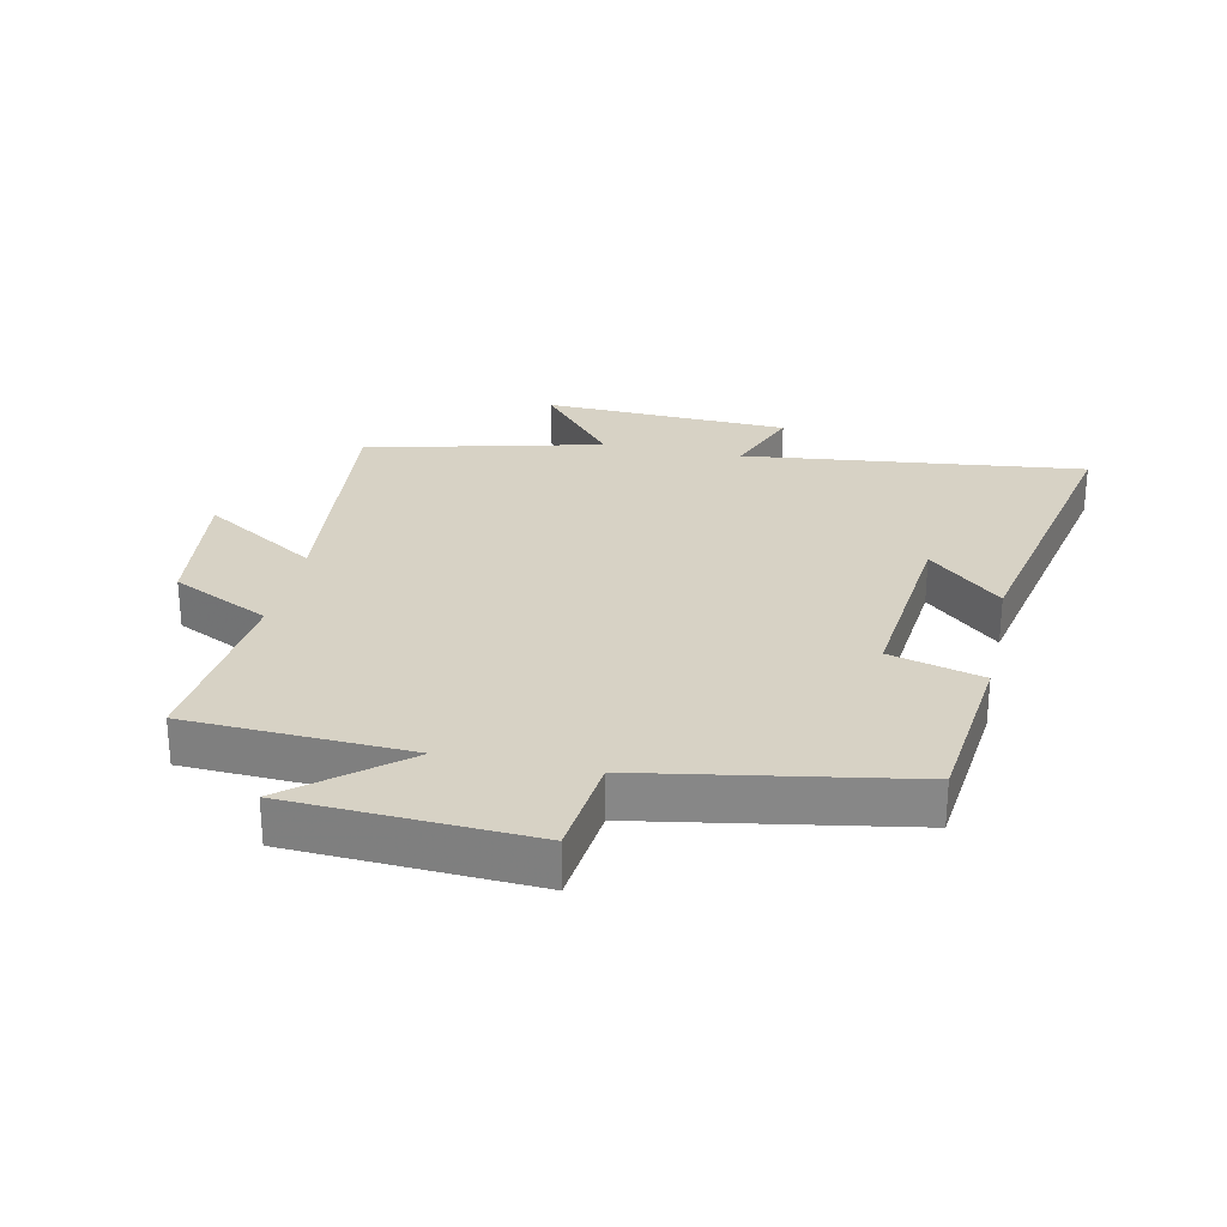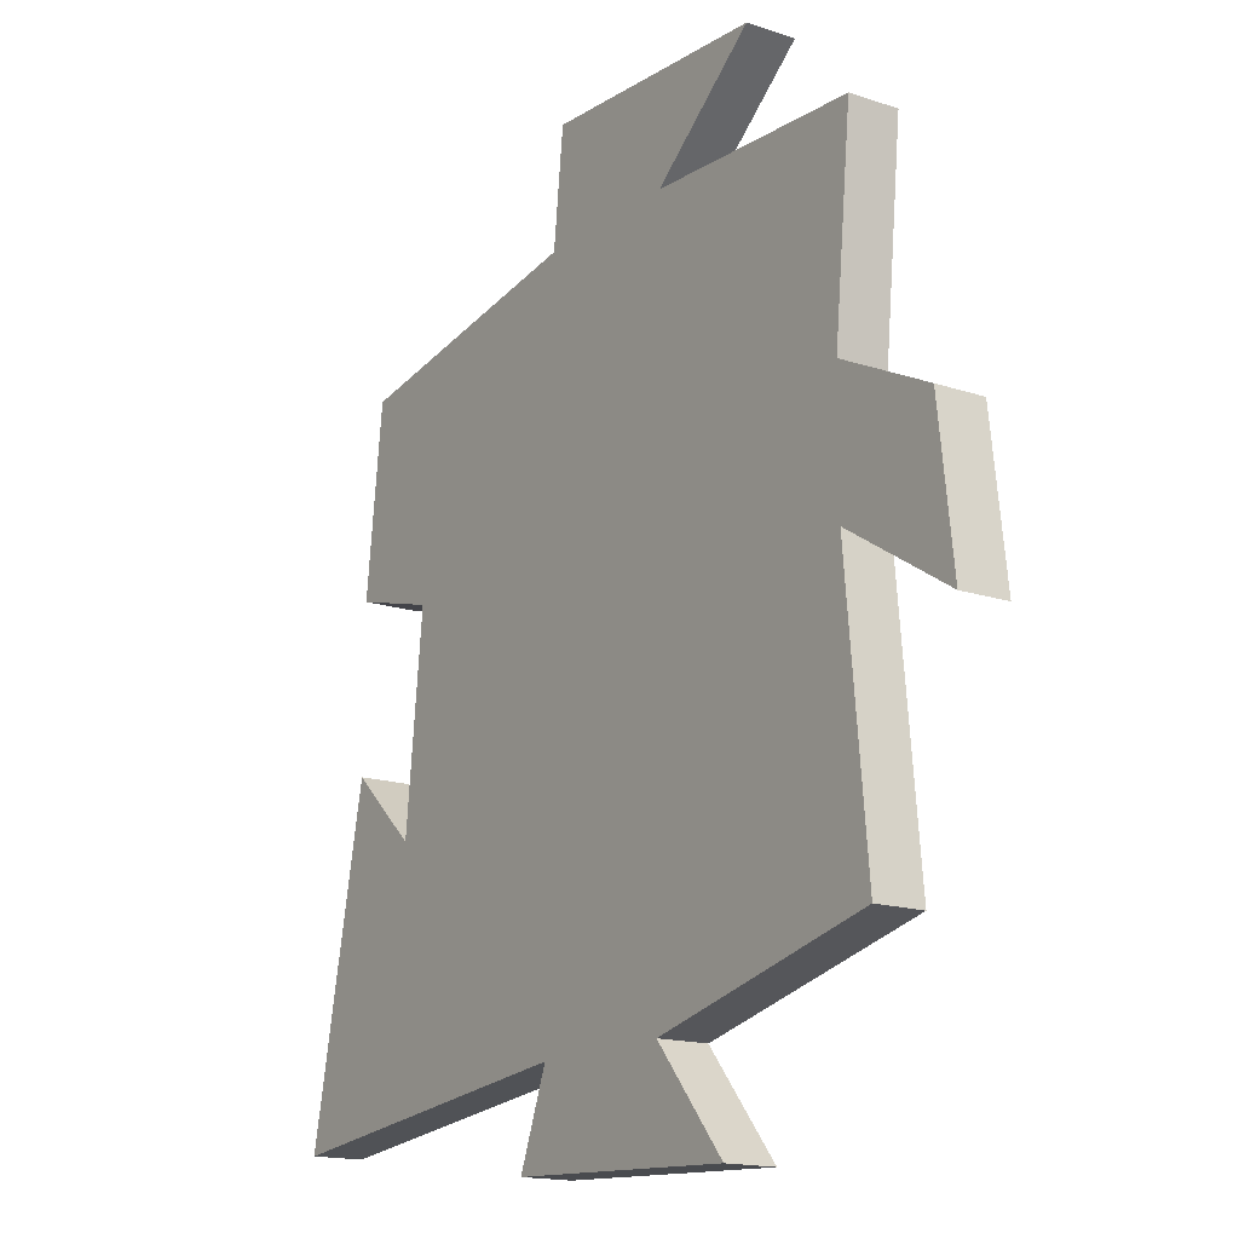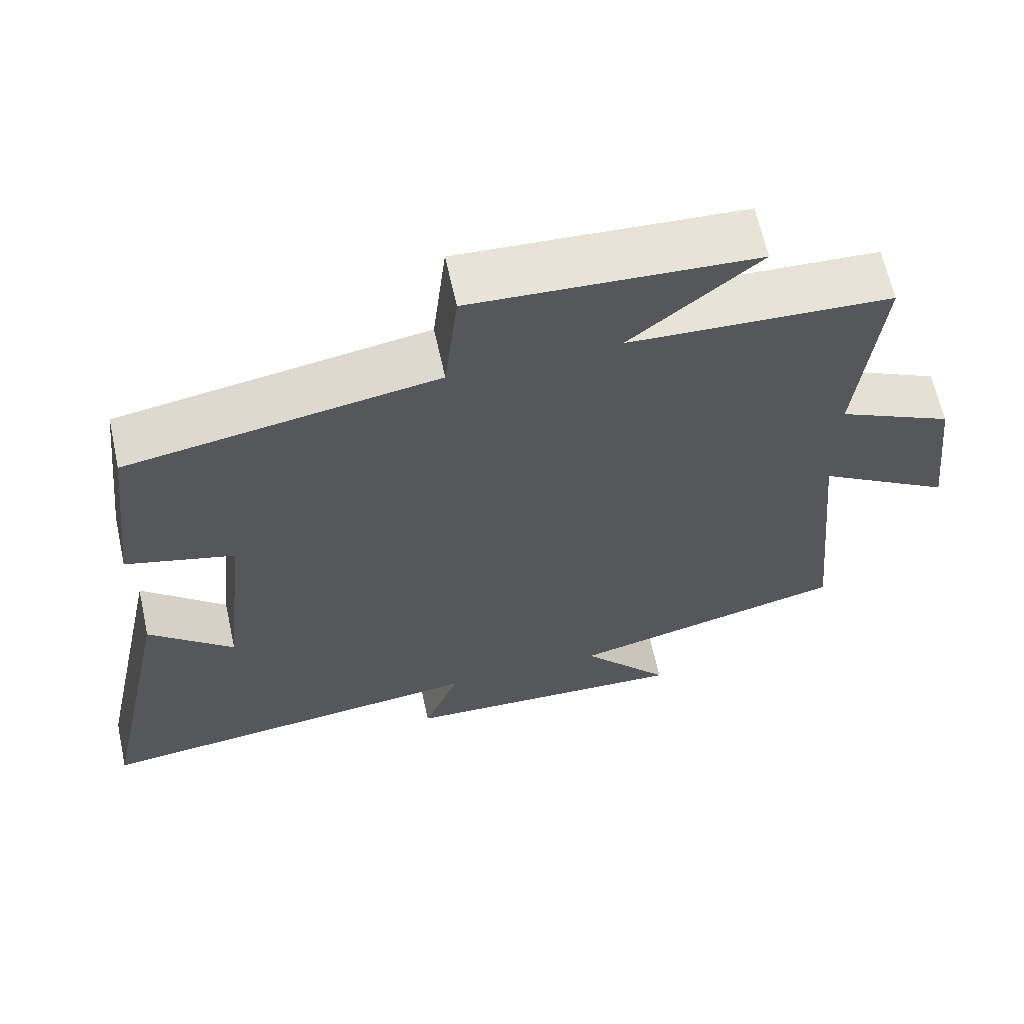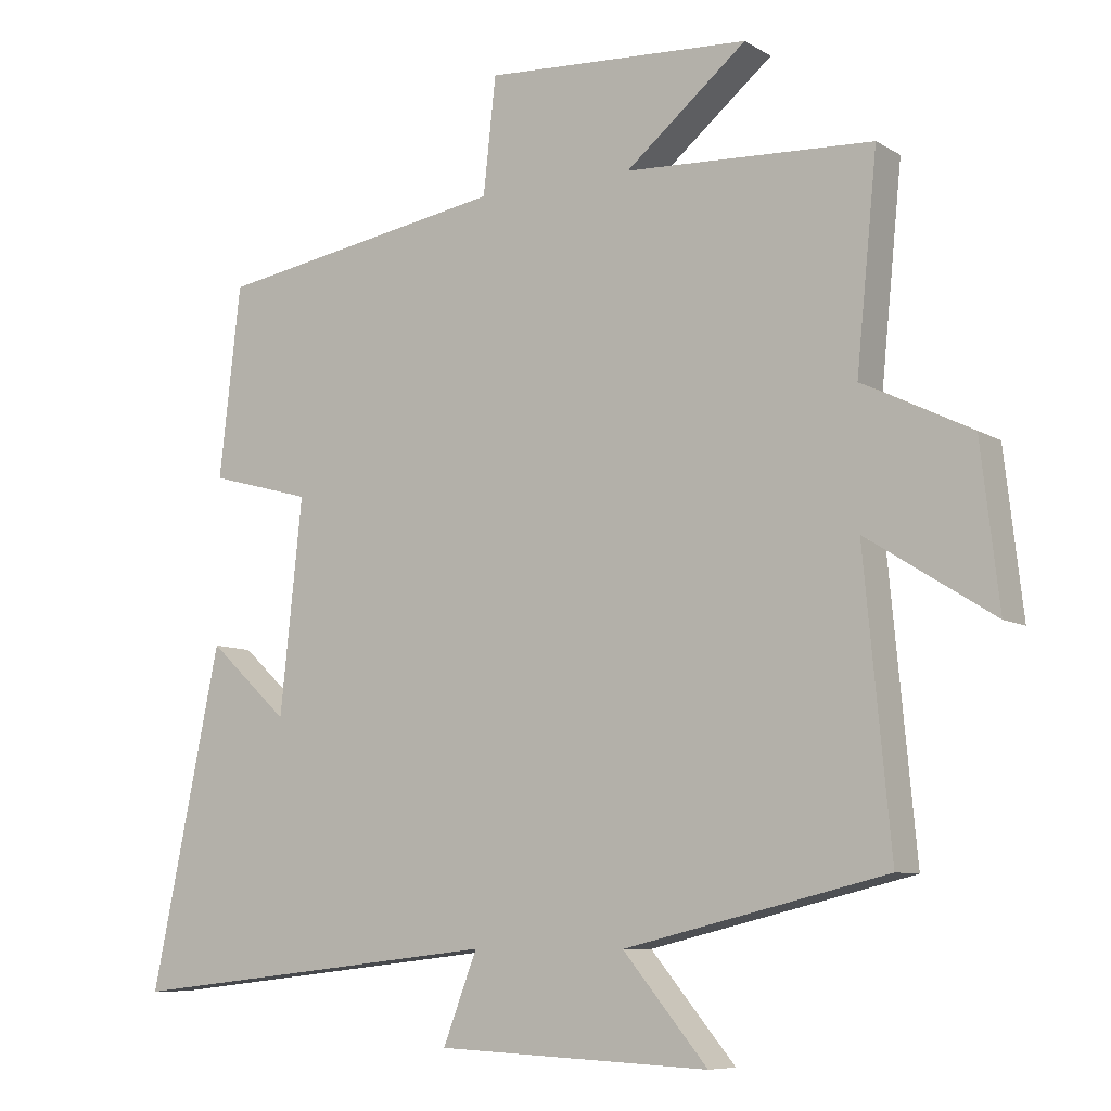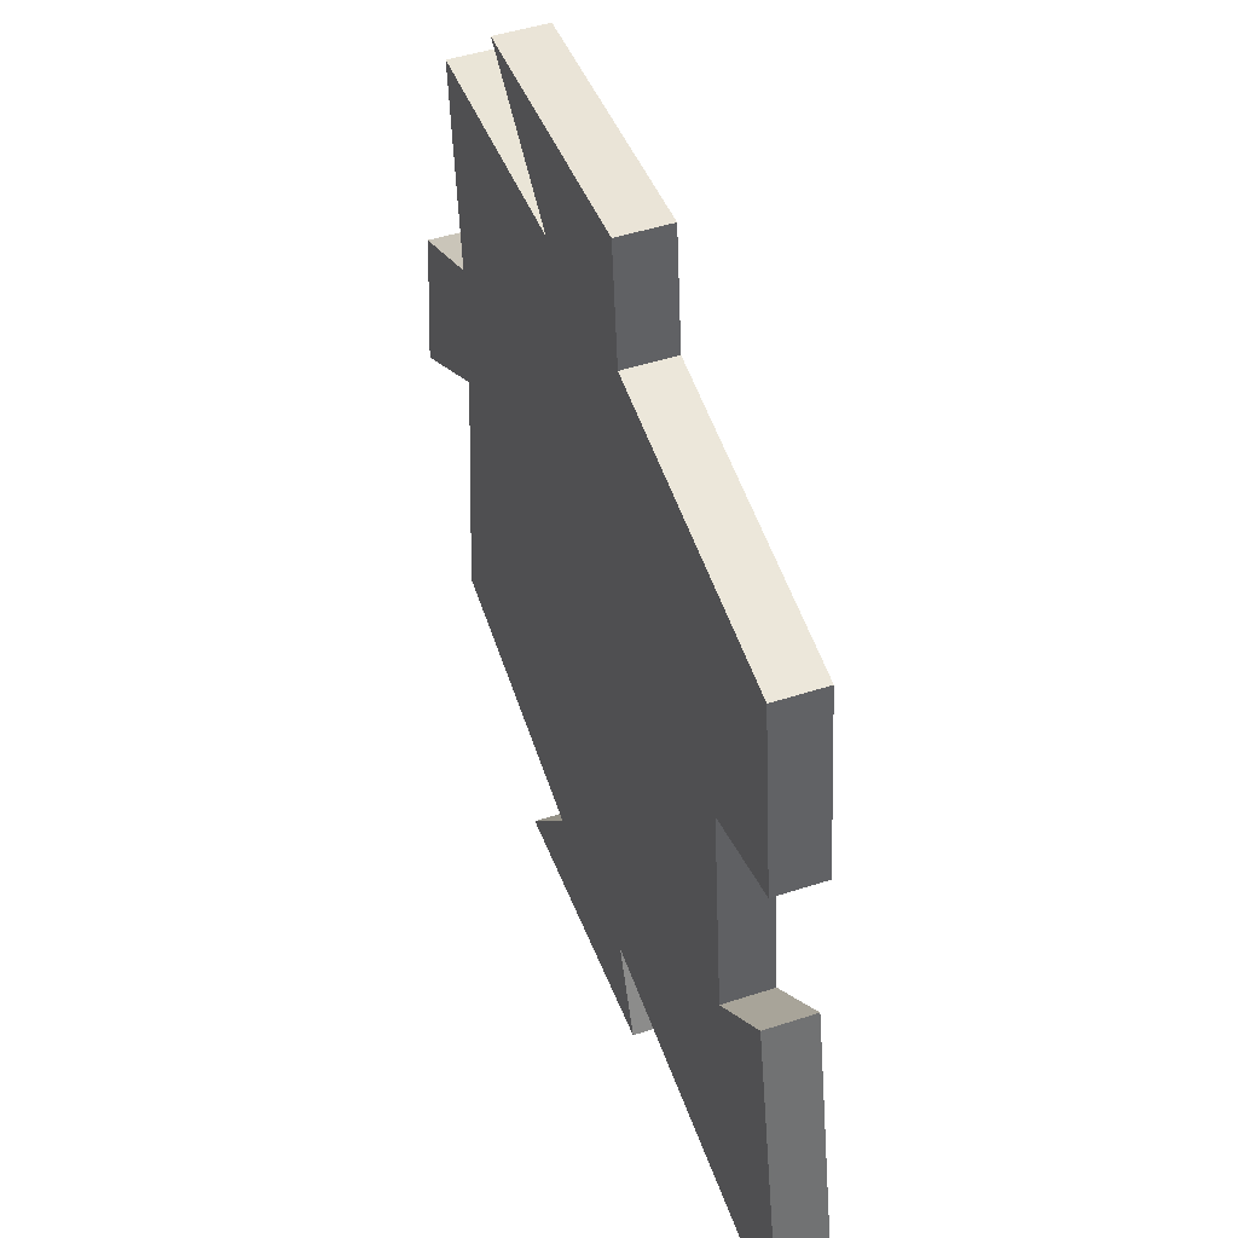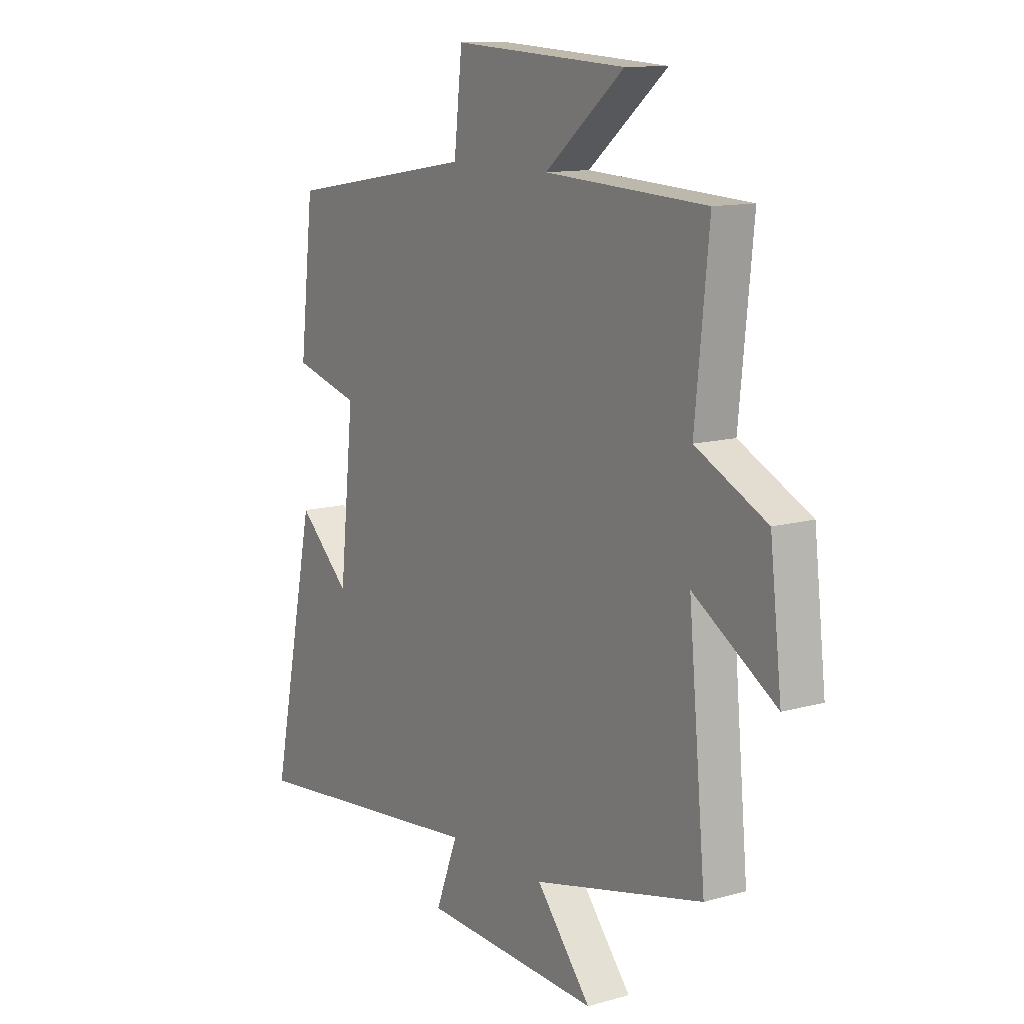
<metadata>
{"format":"obj","ext":"obj","renderer":"f3d","projection":"perspective","resolution":1024,"background":"white","views":[{"elev":27.2,"azim":11.8,"up":"+Y"},{"elev":-16.2,"azim":-124.5,"up":"+Z"},{"elev":64.0,"azim":167.6,"up":"+Z"},{"elev":-8.1,"azim":-147.4,"up":"+Z"},{"elev":47.8,"azim":69.9,"up":"+Z"},{"elev":12.2,"azim":-123.7,"up":"+Z"}]}
</metadata>
<code>
v 0.6 0.07 -0.56
v 0.059 0.07 -0.5
v 0.108 0.07 -0.627
v -0.284 0.07 -0.645
v -0.163 0.07 -0.5
v -0.538 0.07 -0.41
v -0.5 0.07 -0.004
v -0.682 0.07 -0.119
v -0.656 0.07 0.107
v -0.5 0.07 0.184
v -0.53 0.07 0.482
v -0.175 0.07 0.5
v -0.349 0.07 0.643
v 0.033 0.07 0.665
v 0.051 0.07 0.5
v 0.469 0.07 0.43
v 0.5 0.07 0.158
v 0.353 0.07 0.118
v 0.385 0.07 -0.186
v 0.5 0.07 -0.08
v 0.6 0 -0.56
v 0.059 0 -0.5
v 0.108 0 -0.627
v -0.284 0 -0.645
v -0.163 0 -0.5
v -0.538 0 -0.41
v -0.5 0 -0.004
v -0.682 0 -0.119
v -0.656 0 0.107
v -0.5 0 0.184
v -0.53 0 0.482
v -0.175 0 0.5
v -0.349 0 0.643
v 0.033 0 0.665
v 0.051 0 0.5
v 0.469 0 0.43
v 0.5 0 0.158
v 0.353 0 0.118
v 0.385 0 -0.186
v 0.5 0 -0.08
f 19 20 1 2
f 18 19 2
f 15 16 17 18
f 15 18 2
f 12 13 14 15
f 10 11 12 15
f 10 15 2
f 7 8 9 10
f 7 10 2 3
f 5 6 7
f 5 7 3
f 3 4 5
f 22 21 40 39
f 22 39 38
f 38 37 36 35
f 22 38 35
f 35 34 33 32
f 35 32 31 30
f 22 35 30
f 30 29 28 27
f 23 22 30 27
f 27 26 25
f 23 27 25
f 25 24 23
f 1 21 22 2
f 2 22 23 3
f 3 23 24 4
f 4 24 25 5
f 5 25 26 6
f 6 26 27 7
f 7 27 28 8
f 8 28 29 9
f 9 29 30 10
f 10 30 31 11
f 11 31 32 12
f 12 32 33 13
f 13 33 34 14
f 14 34 35 15
f 15 35 36 16
f 16 36 37 17
f 17 37 38 18
f 18 38 39 19
f 19 39 40 20
f 20 40 21 1

</code>
